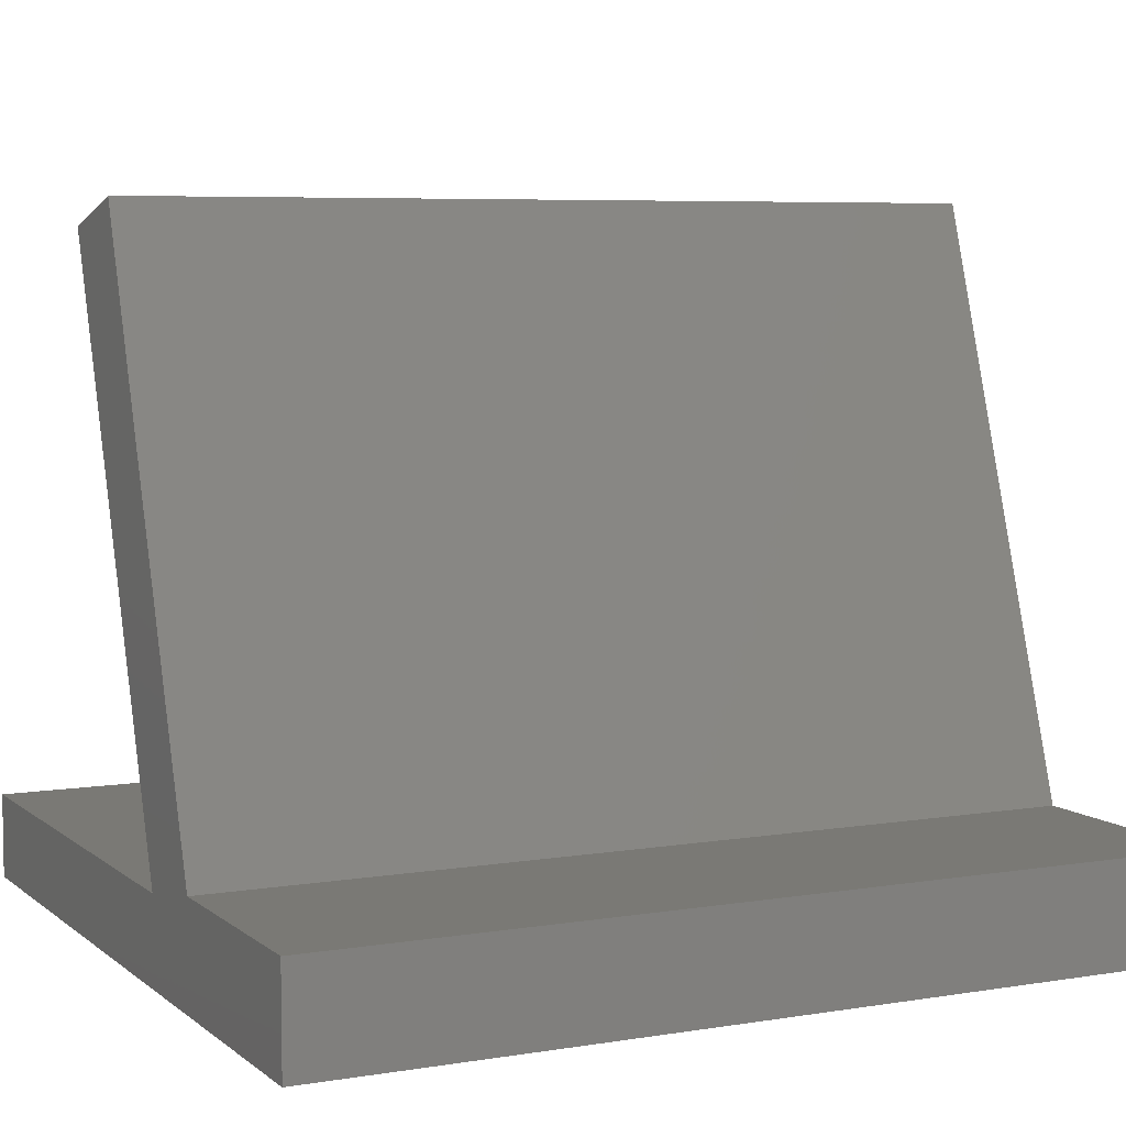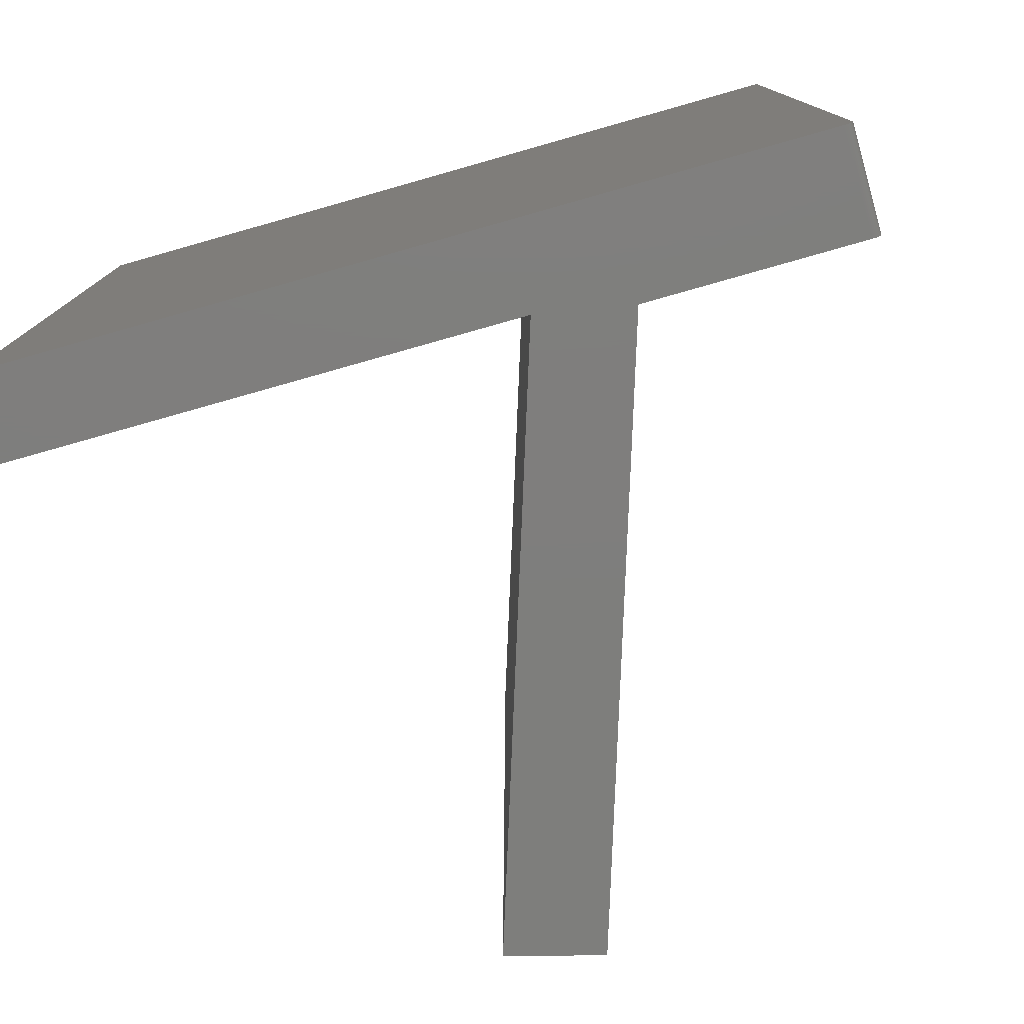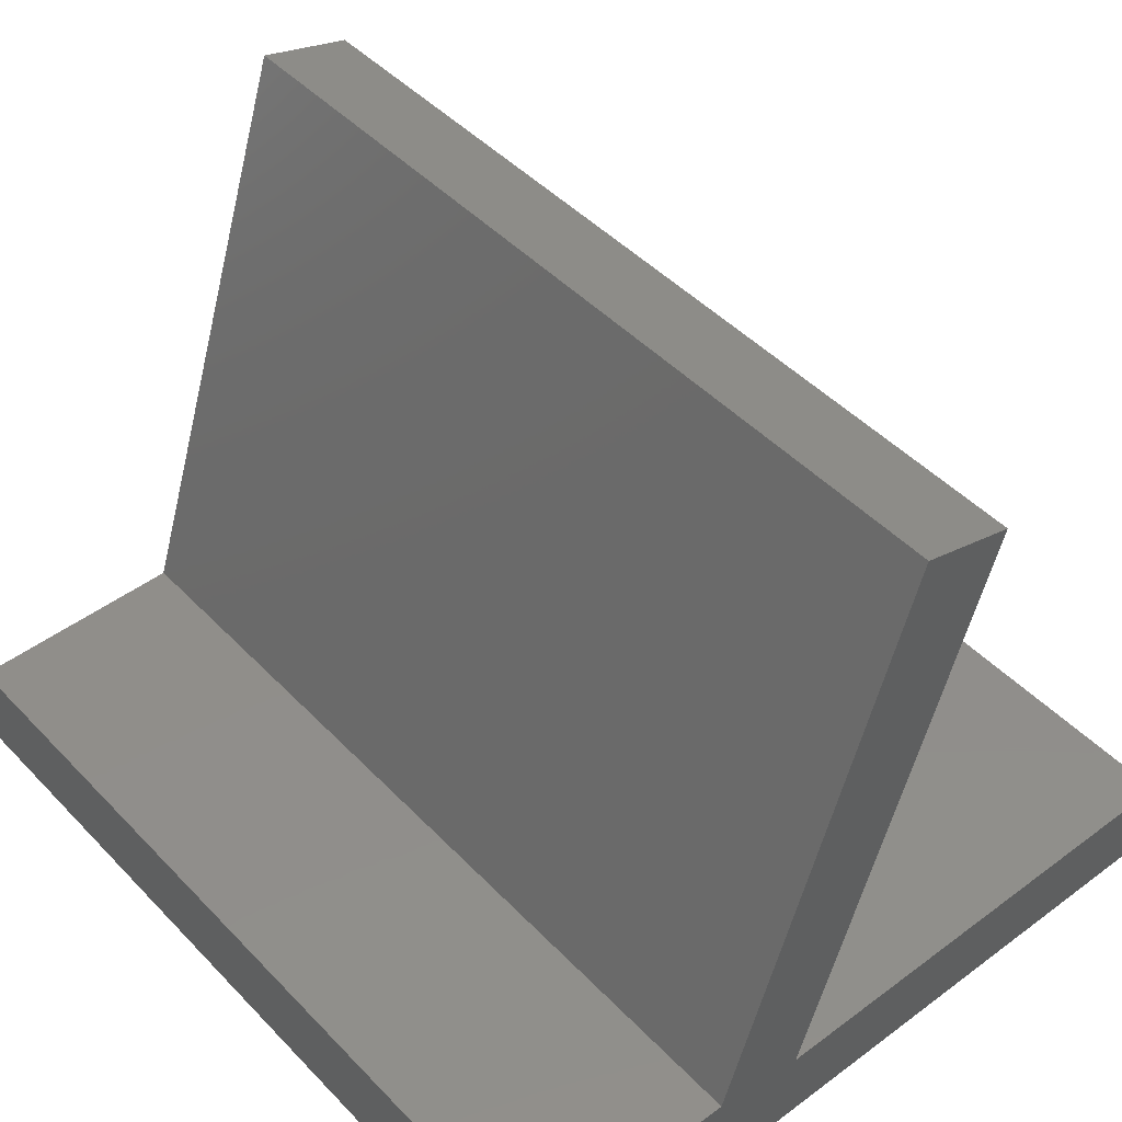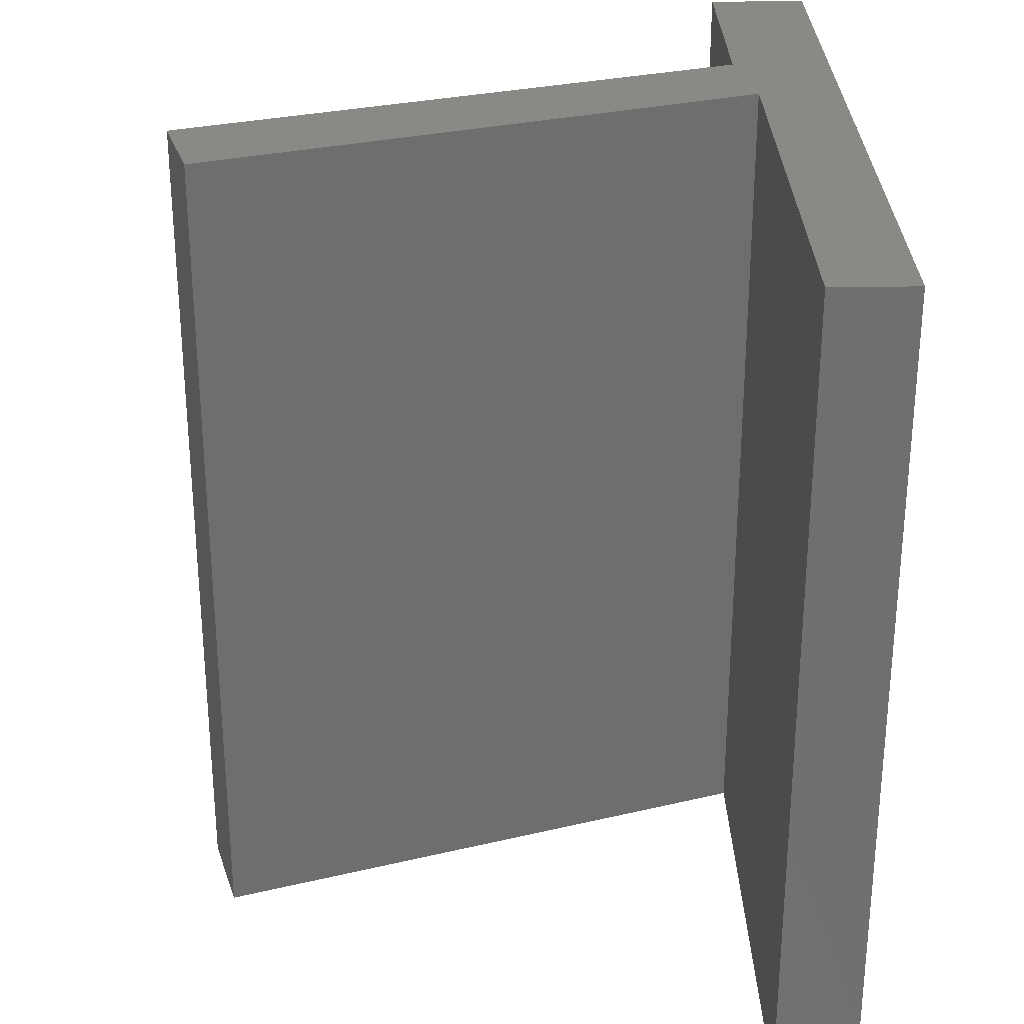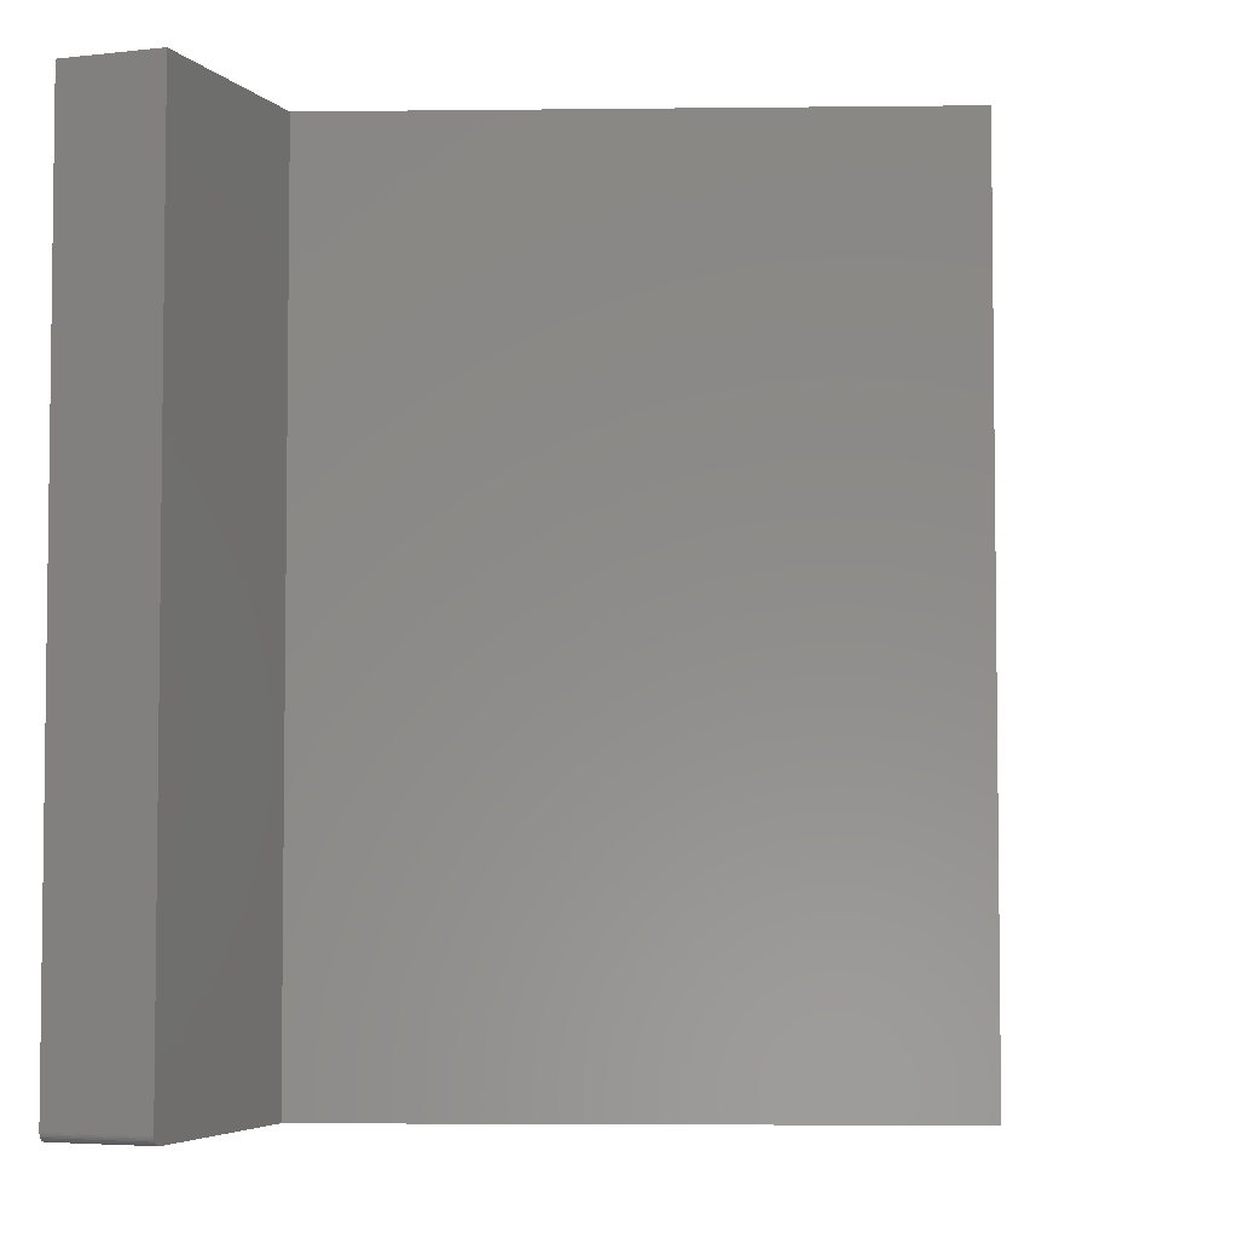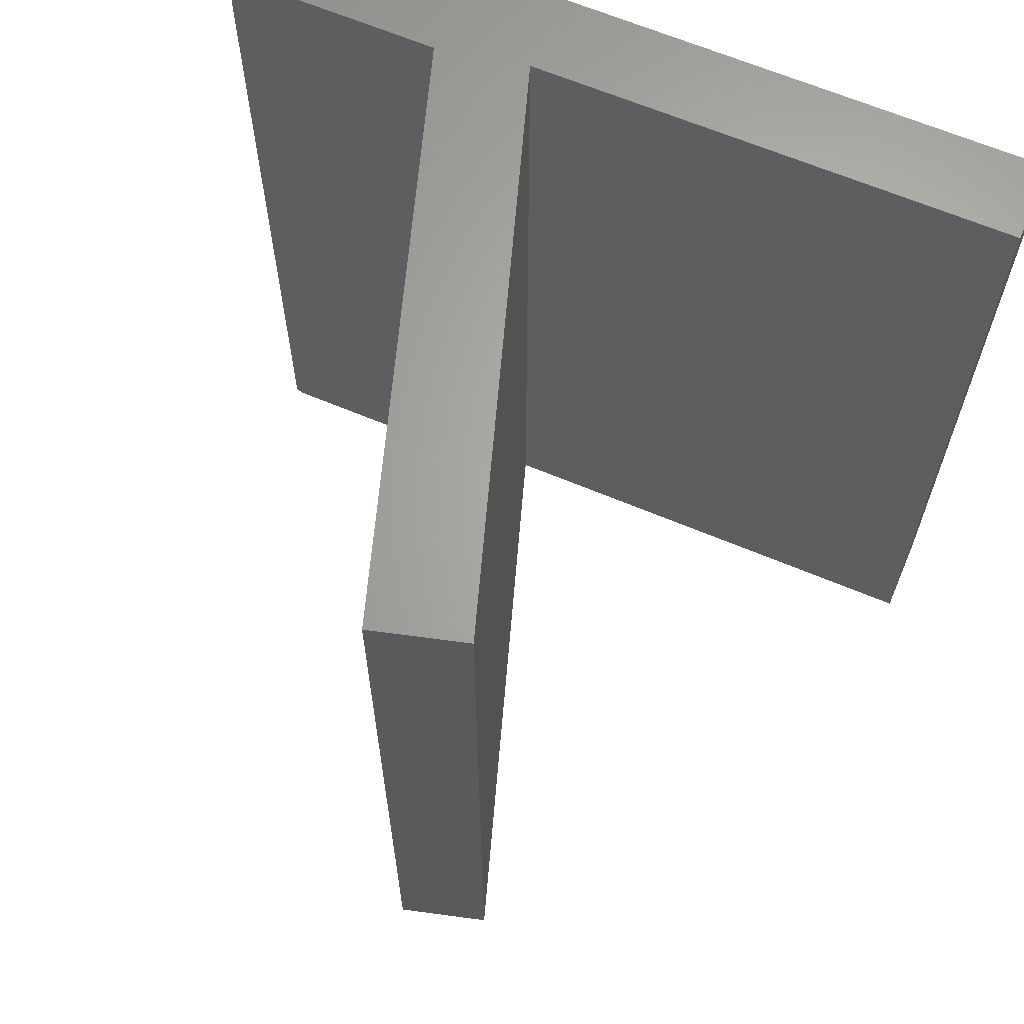
<metadata>
{"format":"stl","ext":"stl","renderer":"f3d","projection":"perspective","resolution":1024,"background":"white","views":[{"elev":6.3,"azim":-116.1,"up":"+Z"},{"elev":-78.0,"azim":-164.2,"up":"+Y"},{"elev":46.0,"azim":-40.5,"up":"+Z"},{"elev":28.8,"azim":88.5,"up":"+Y"},{"elev":-4.5,"azim":-70.0,"up":"+Y"},{"elev":65.0,"azim":23.0,"up":"+Y"}]}
</metadata>
<code>
# stl→obj: 32 verts, 60 faces
v -0.1589 -0.75 0.0713
v 0.002138 -0.75 0.5617
v -0.07837 -0.75 0.5836
v -0.2394 -0.75 0.08594
v -0.4219 -0.75 0.08594
v -0.4219 -0.75 -0.001891
v 0.2656 -0.75 -0.001891
v 0.2656 -0.75 0.0713
v -0.4297 -0.7422 0.08594
v -0.2394 1.056e-17 0.08594
v -0.4297 0 0.08594
v -0.4295 -0.7437 0.08594
v -0.4291 -0.7452 0.08594
v -0.4284 -0.7465 0.08594
v -0.4274 -0.7477 0.08594
v -0.4262 -0.7487 0.08594
v -0.4249 -0.7494 0.08594
v -0.4234 -0.7498 0.08594
v -0.4284 -0.7465 -0.001891
v -0.4262 -0.7487 -0.001891
v -0.4274 -0.7477 -0.001891
v -0.4297 -0.7422 -0.001891
v -0.4297 -4.875e-18 -0.001891
v 0.2656 3.372e-17 -0.001891
v -0.4291 -0.7452 -0.001891
v -0.4295 -0.7437 -0.001891
v -0.4234 -0.7498 -0.001891
v -0.4249 -0.7494 -0.001891
v -0.1589 1.422e-17 0.0713
v 0.2656 3.779e-17 0.0713
v -0.07837 4.713e-17 0.5836
v 0.002138 5.038e-17 0.5617
f 1 2 3
f 1 3 4
f 1 4 5
f 1 5 6
f 1 6 7
f 1 7 8
f 9 10 11
f 12 13 14
f 12 14 15
f 12 15 16
f 12 16 17
f 12 17 18
f 12 18 5
f 4 10 9
f 4 9 12
f 4 12 5
f 19 20 21
f 22 23 24
f 7 20 19
f 7 19 25
f 7 25 26
f 7 26 22
f 7 22 24
f 20 7 6
f 20 6 27
f 20 27 28
f 11 23 9
f 9 23 22
f 9 22 12
f 12 22 26
f 12 26 13
f 13 26 25
f 13 25 14
f 14 25 19
f 14 19 15
f 15 19 21
f 15 21 16
f 16 21 20
f 16 20 17
f 17 20 28
f 17 28 18
f 18 28 27
f 18 27 5
f 5 27 6
f 29 30 24
f 29 24 23
f 29 23 11
f 29 11 10
f 29 10 31
f 29 31 32
f 31 10 3
f 3 10 4
f 32 31 2
f 2 31 3
f 29 32 1
f 1 32 2
f 30 29 8
f 8 29 1
f 24 30 7
f 7 30 8

</code>
